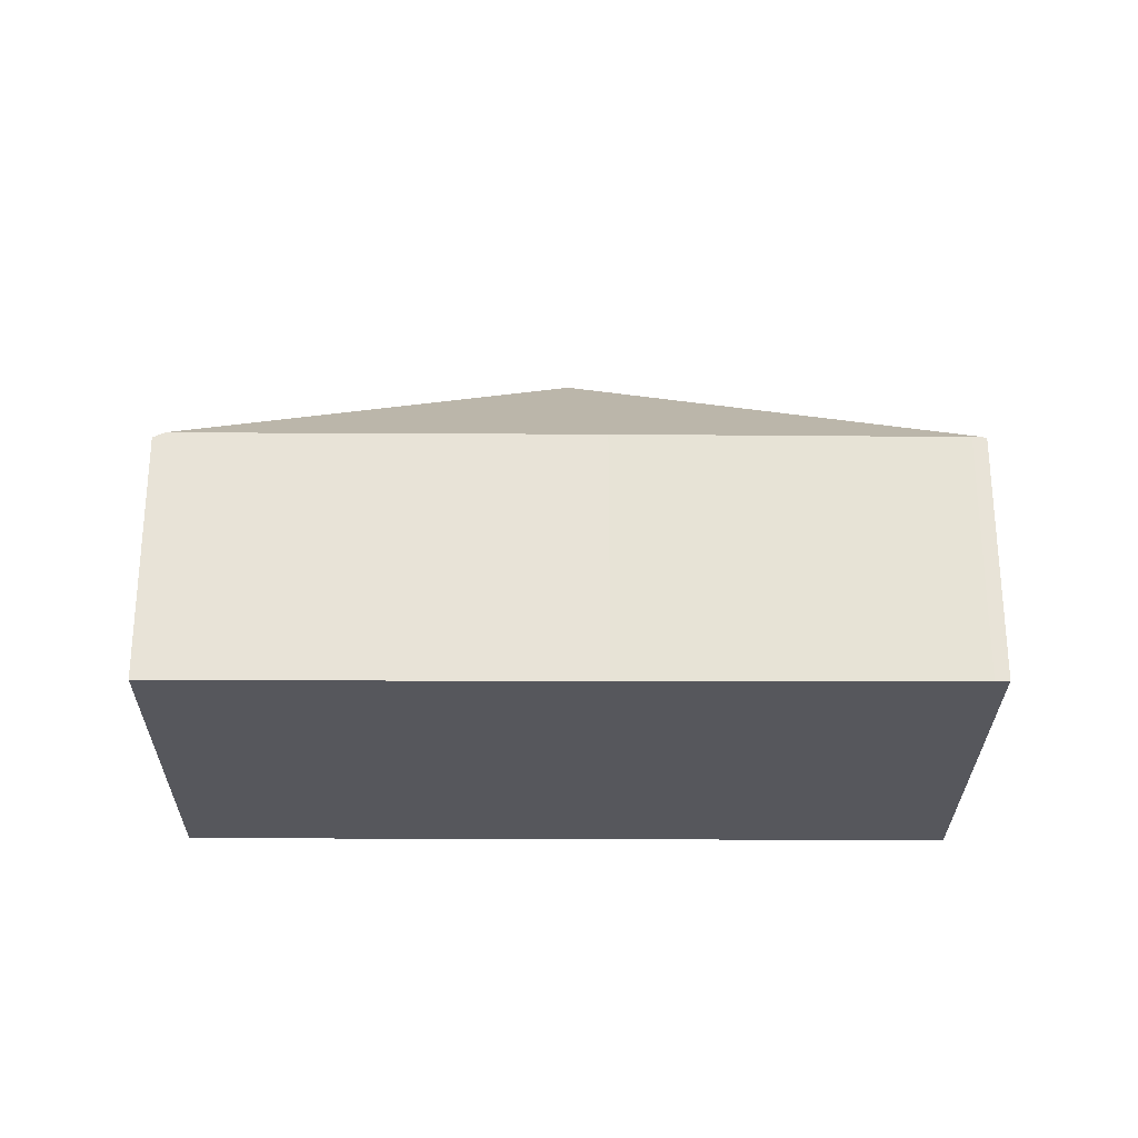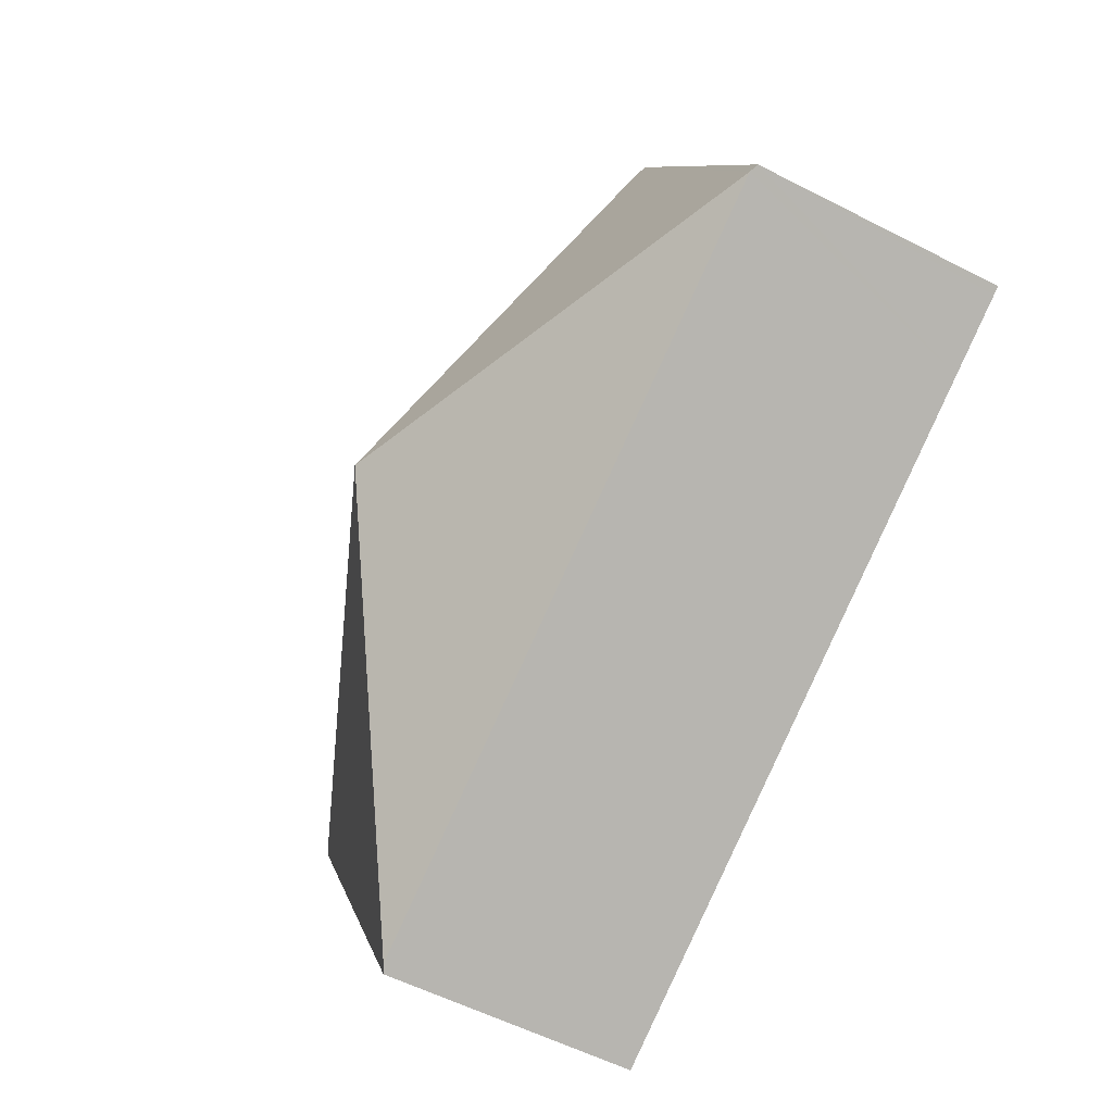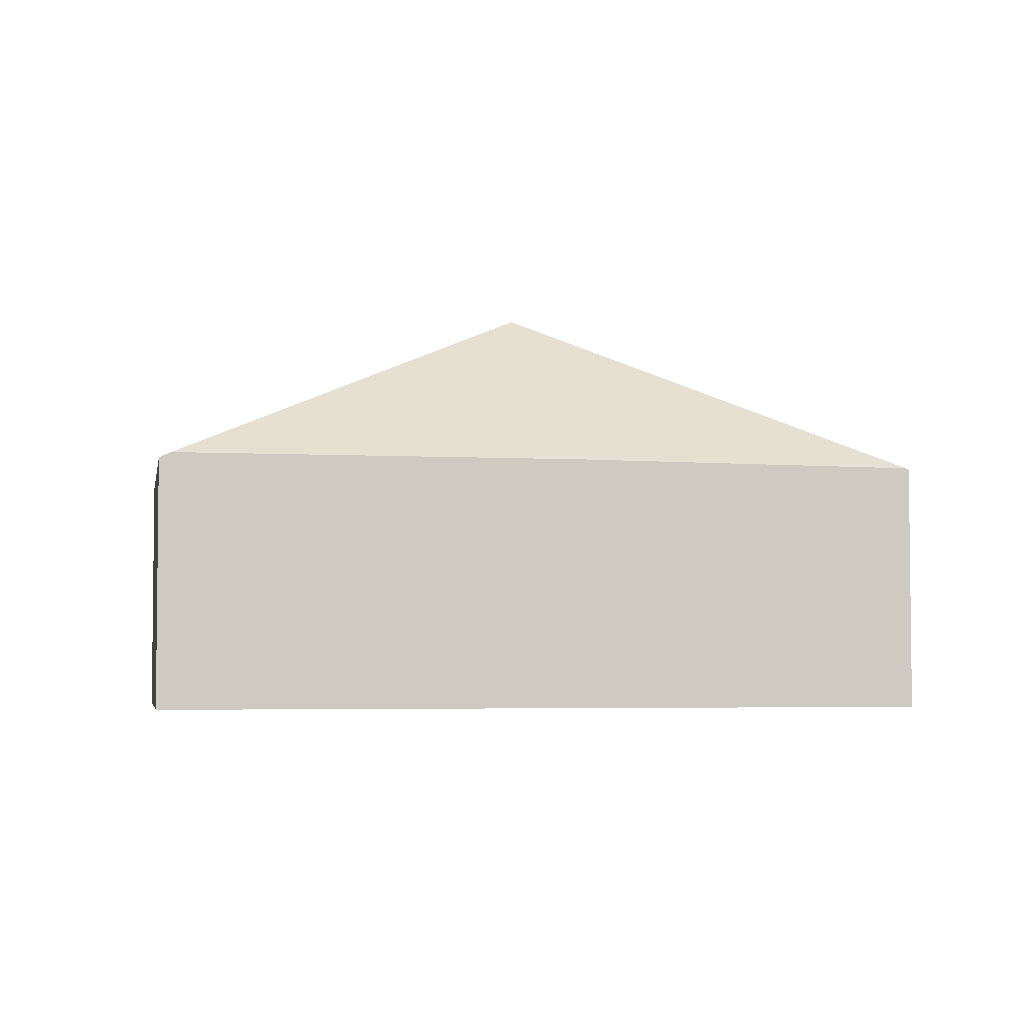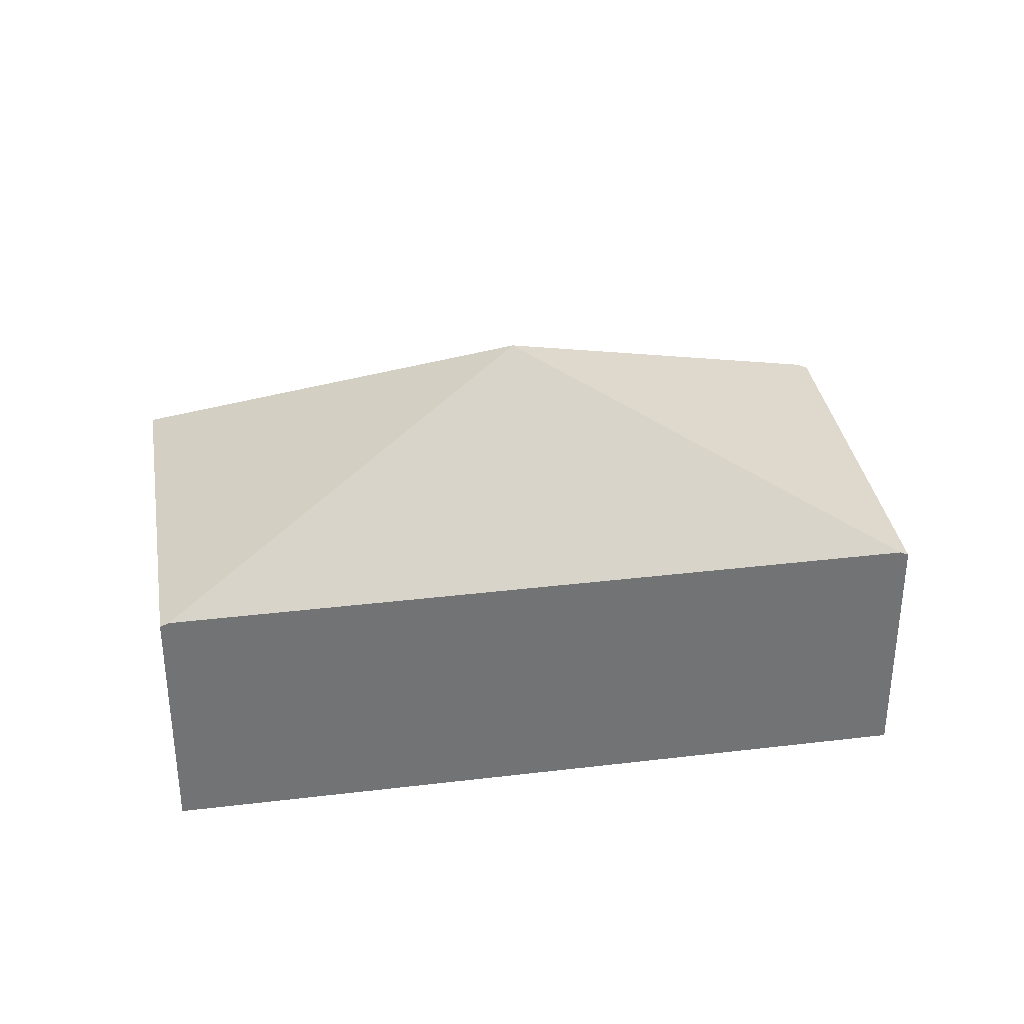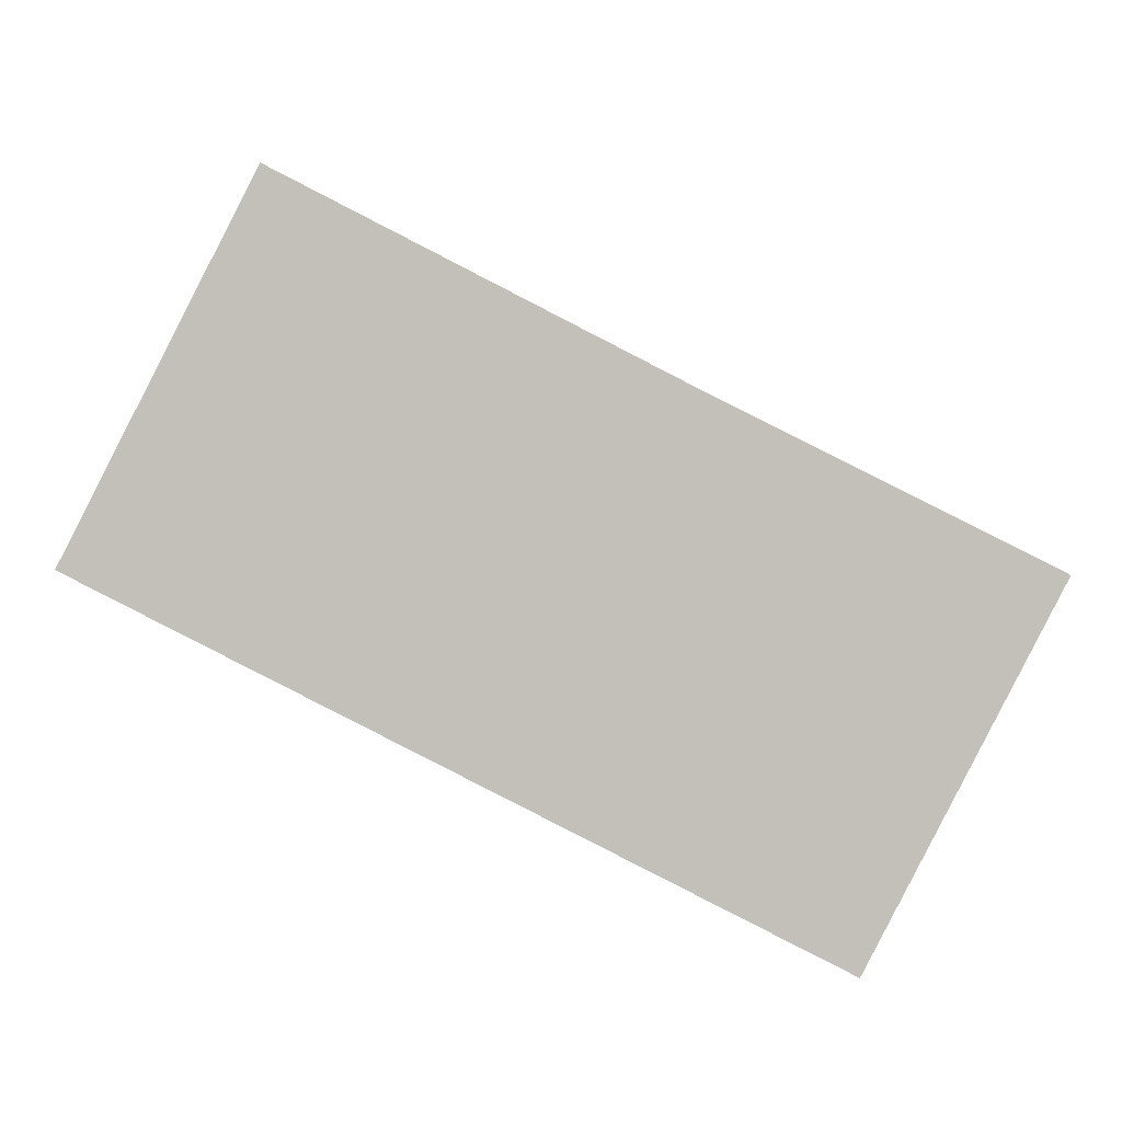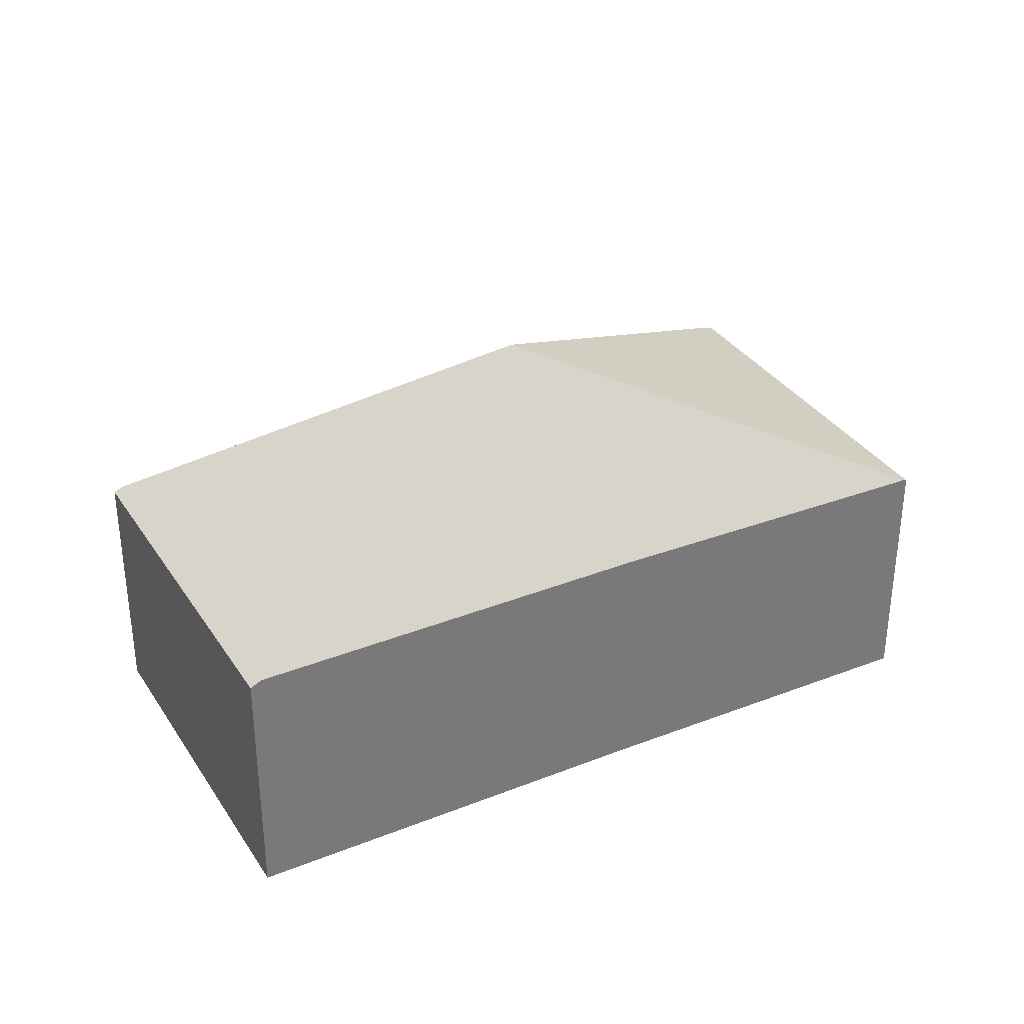
<metadata>
{"format":"obj","ext":"obj","renderer":"f3d","projection":"perspective","resolution":1024,"background":"white","views":[{"elev":-27.5,"azim":26.7,"up":"+Y"},{"elev":-56.9,"azim":-118.1,"up":"+Z"},{"elev":-4.1,"azim":16.8,"up":"+Y"},{"elev":34.6,"azim":-162.0,"up":"+Y"},{"elev":3.2,"azim":-0.8,"up":"+Z"},{"elev":33.9,"azim":-1.2,"up":"+Y"}]}
</metadata>
<code>
v  4.796 4.69 -0.042
v  9.467 2.754 0.013
v  9.57 2.754 -0.04
v  6.124 2.795 1.676
v  2.072 2.795 3.755
v  7.627 2.736 -3.914
v  9.605 2.736 -0.058
v  7.543 2.779 -3.871
v  4.527 2.779 -2.323
v  0.857 2.779 -0.44
v  0.085 2.779 -0.043
v  1.957 2.736 3.814
v  0 2.736 1.675e-16
v  7.627 2.397e-16 -3.914
v  7.543 2.37e-16 -3.871
v  4.527 1.422e-16 -2.323
v  0.857 2.694e-17 -0.44
v  0.085 2.633e-18 -0.043
v  0 0 0
v  1.957 -2.335e-16 3.814
v  2.072 -2.299e-16 3.755
v  6.124 -1.026e-16 1.676
v  9.467 -7.96e-19 0.013
v  9.57 2.449e-18 -0.04
v  9.605 3.551e-18 -0.058
g defaultobject
f 1 2 3
f 2 1 4
f 4 1 5
f 6 3 7
f 3 6 1
f 1 6 8
f 9 1 8
f 1 9 10
f 1 10 11
f 12 11 13
f 11 12 1
f 1 12 5
f 14 8 6
f 8 14 9
f 9 14 15
f 9 15 16
f 9 16 10
f 10 16 17
f 10 17 11
f 11 17 13
f 13 17 18
f 13 18 19
f 19 12 13
f 12 19 20
f 20 5 12
f 5 20 4
f 4 20 21
f 4 21 22
f 4 22 2
f 2 22 23
f 2 23 3
f 3 23 7
f 7 23 24
f 7 24 25
f 25 6 7
f 6 25 14
f 24 14 25
f 14 24 15
f 15 24 23
f 15 23 16
f 16 23 22
f 16 22 17
f 17 22 21
f 17 21 18
f 18 21 20
f 18 20 19

</code>
